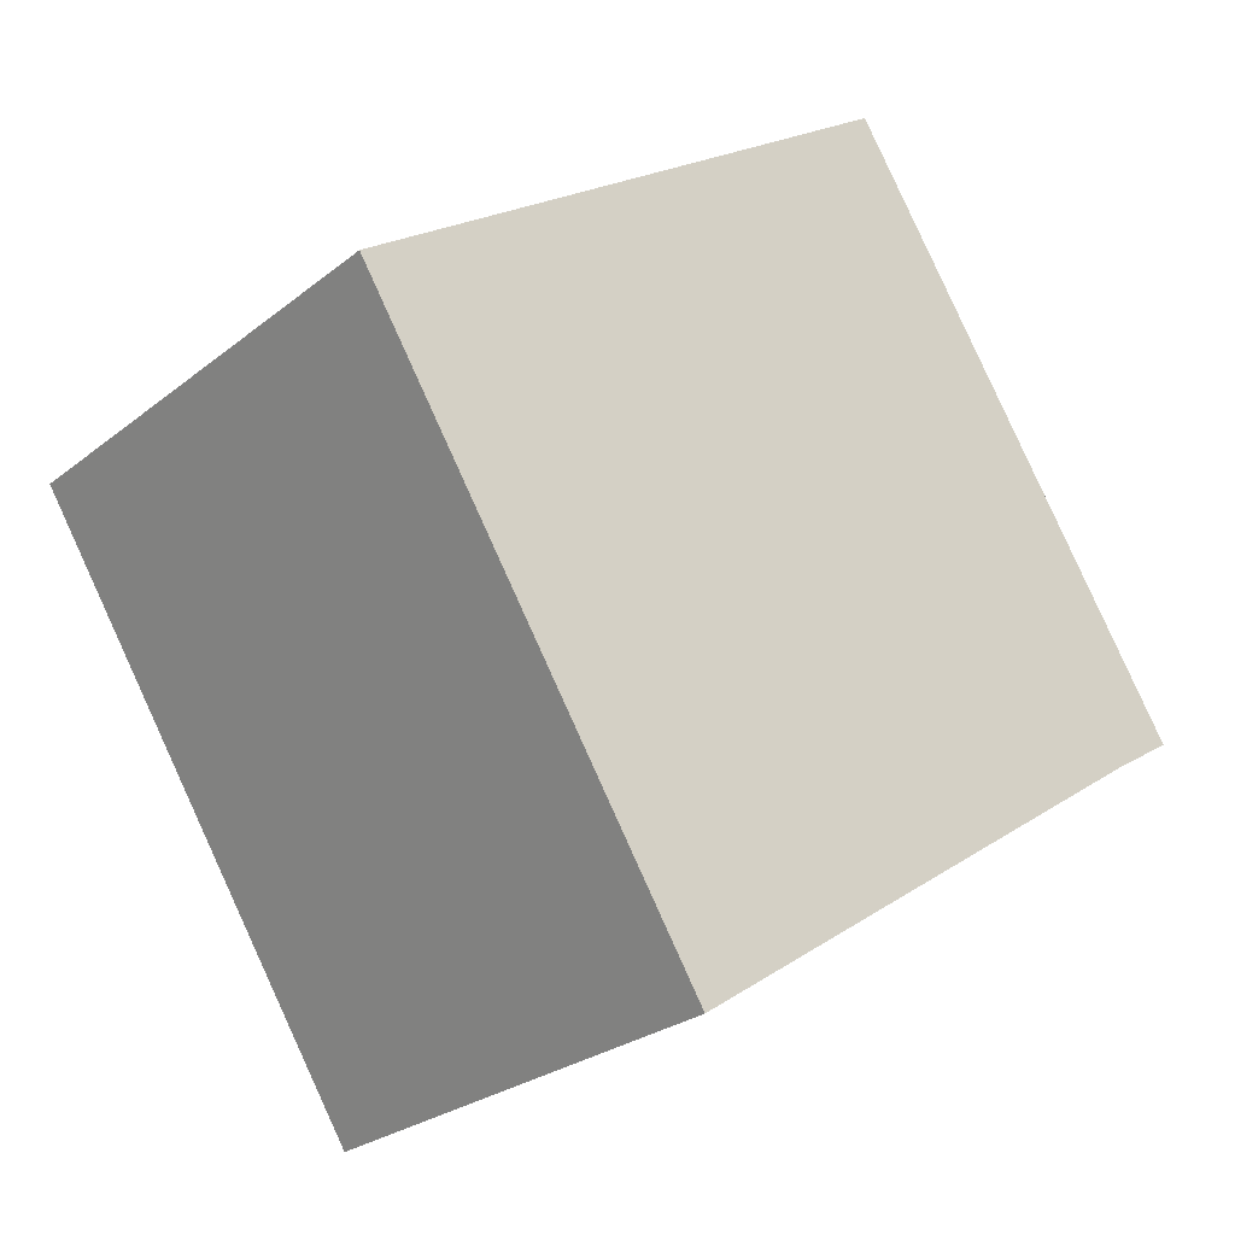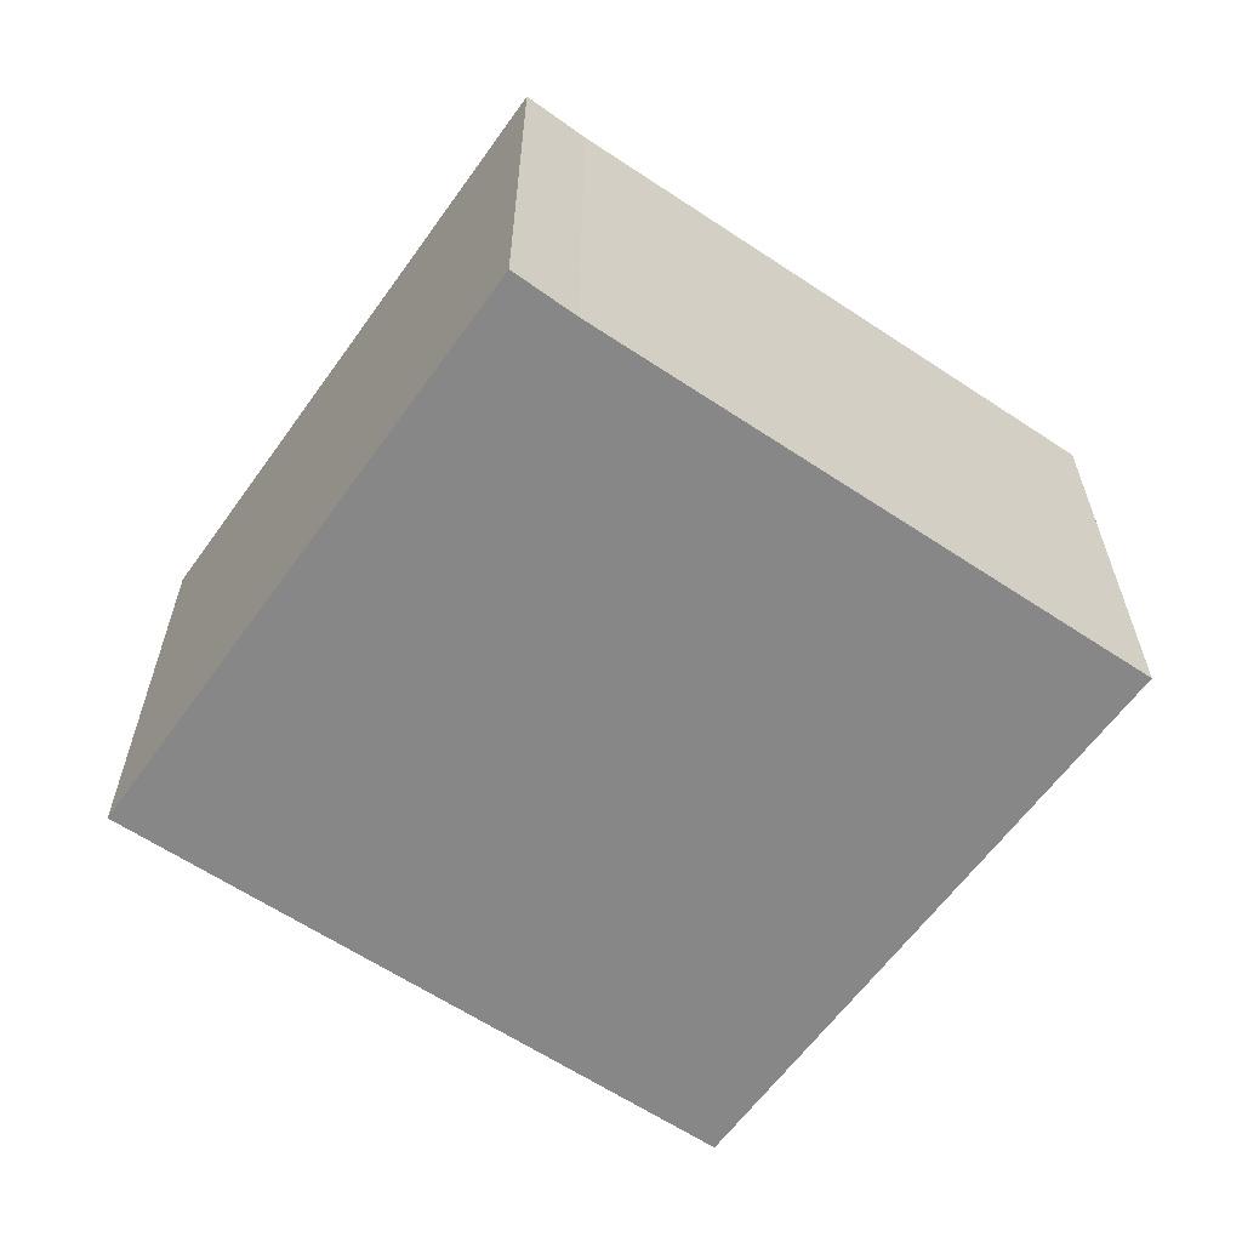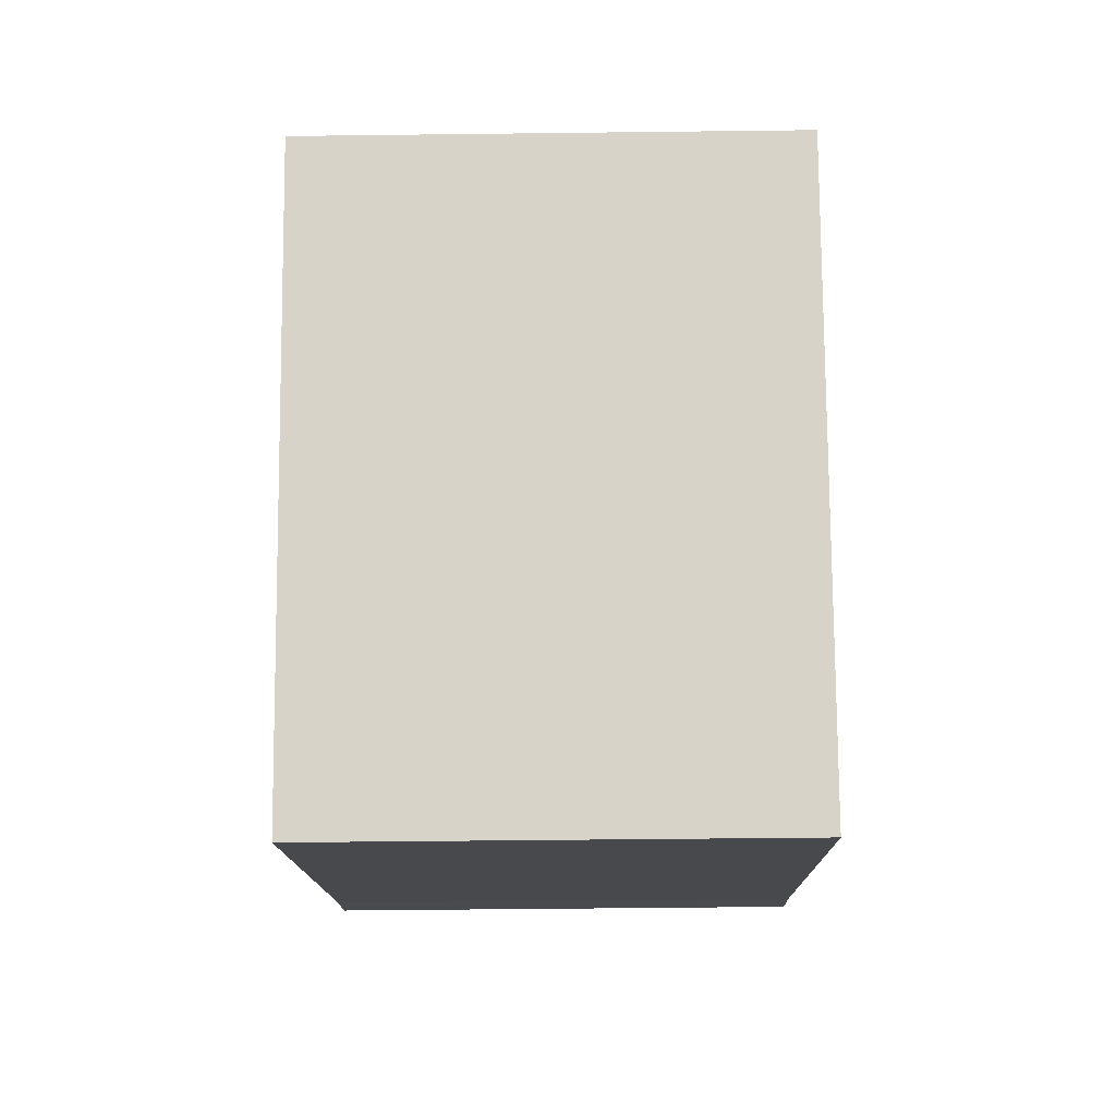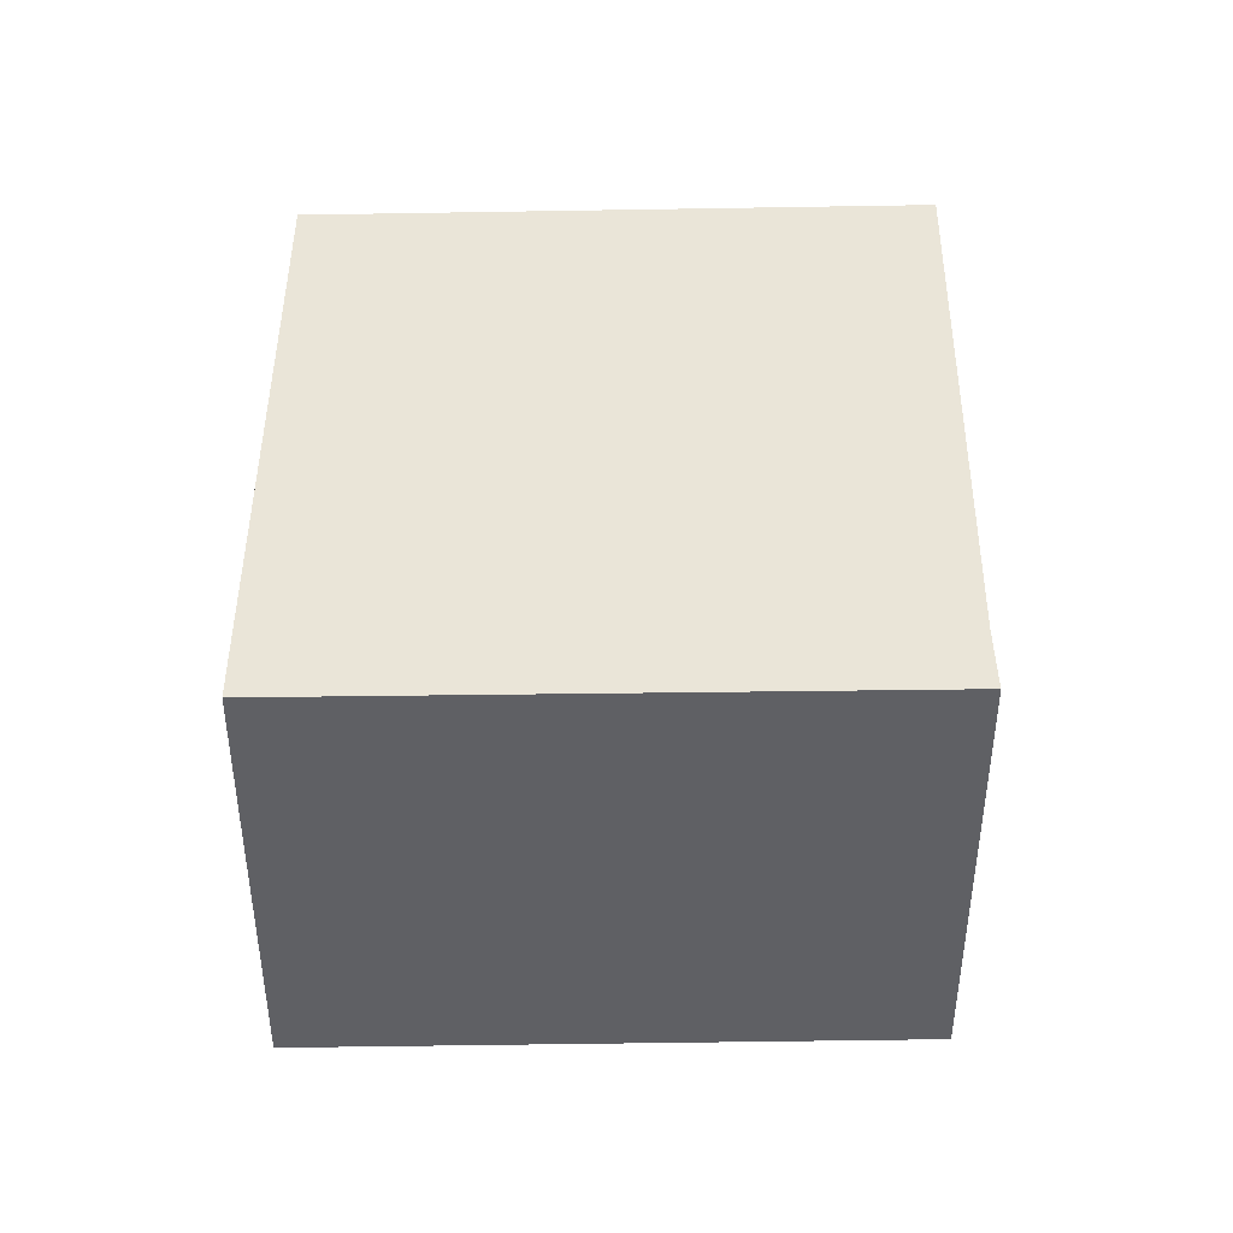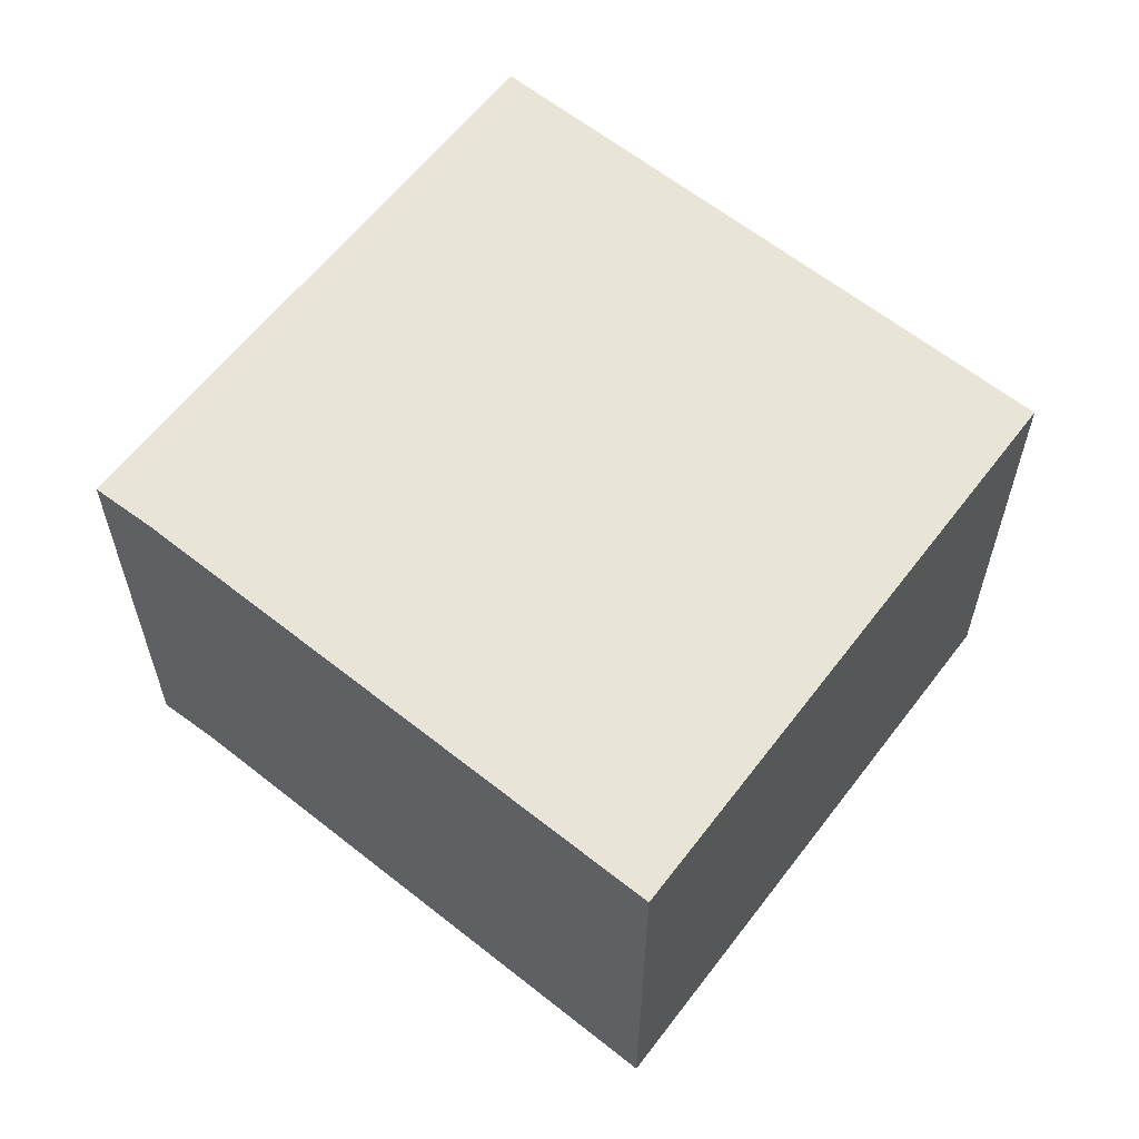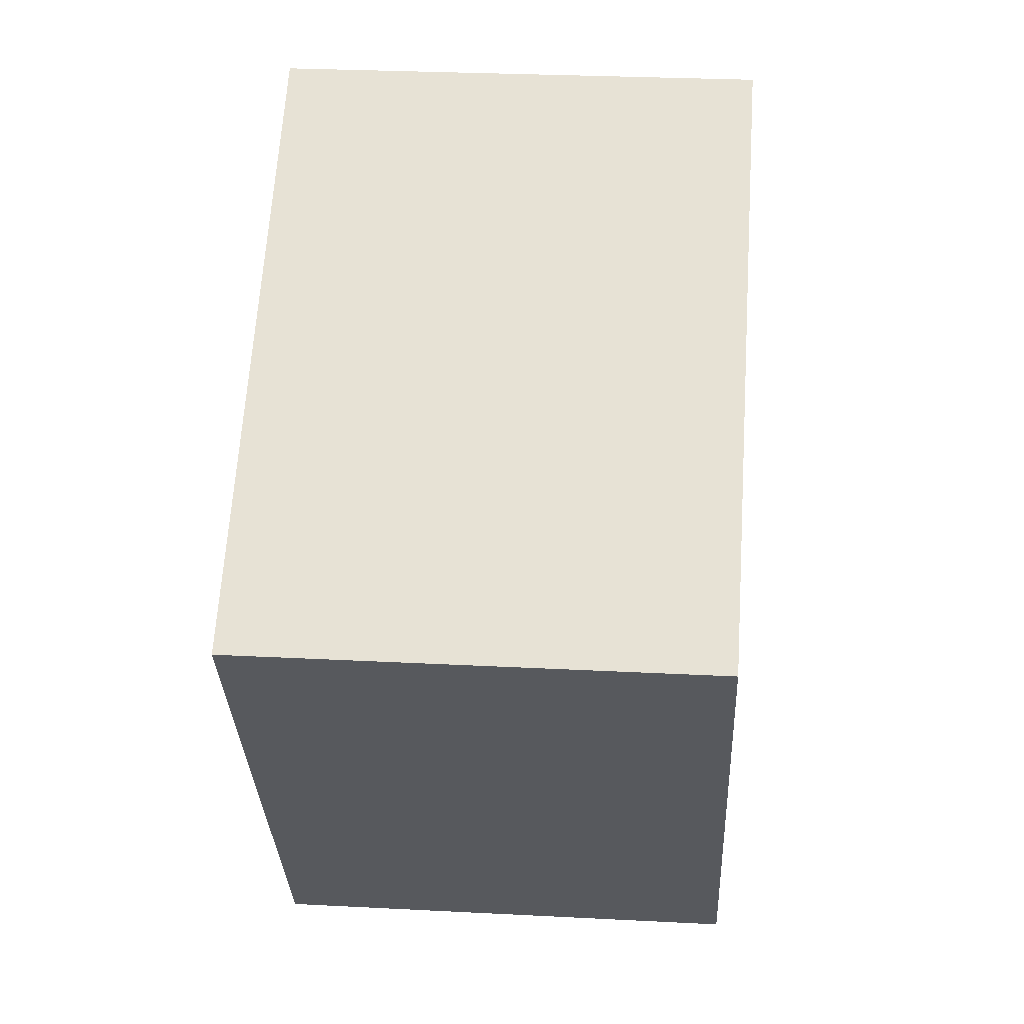
<metadata>
{"format":"obj","ext":"obj","renderer":"f3d","projection":"perspective","resolution":1024,"background":"white","views":[{"elev":-26.3,"azim":-39.1,"up":"+Z"},{"elev":-62.4,"azim":111.8,"up":"+Y"},{"elev":-46.3,"azim":-89.2,"up":"+Z"},{"elev":44.5,"azim":56.3,"up":"+Y"},{"elev":61.3,"azim":-175.1,"up":"+Y"},{"elev":28.2,"azim":-85.5,"up":"+Z"}]}
</metadata>
<code>
v  4.633 2.465 -0.847
v  0 2.465 1.509e-16
v  2.841 2.465 1.933
v  4.329 2.465 -1.037
v  1.752 2.465 -2.785
v  2.841 -1.184e-16 1.933
v  4.633 5.186e-17 -0.847
v  4.329 6.35e-17 -1.037
v  1.752 1.705e-16 -2.785
v  0 0 0
g defaultobject
f 1 2 3
f 2 1 4
f 2 4 5
f 6 1 3
f 1 6 7
f 7 4 1
f 4 7 8
f 8 5 4
f 5 8 9
f 9 2 5
f 2 9 10
f 10 3 2
f 3 10 6
f 10 7 6
f 7 10 8
f 8 10 9

</code>
